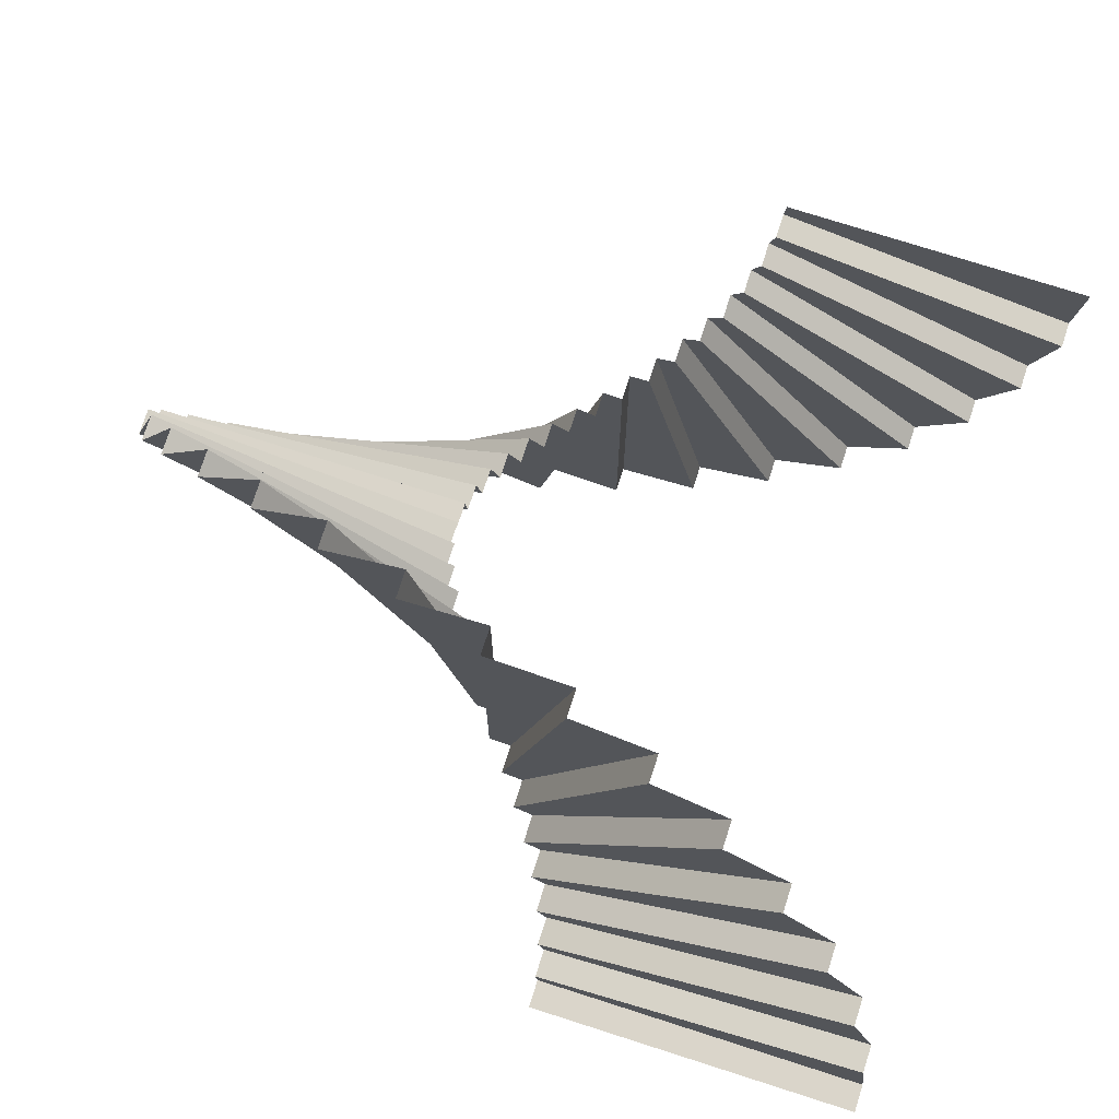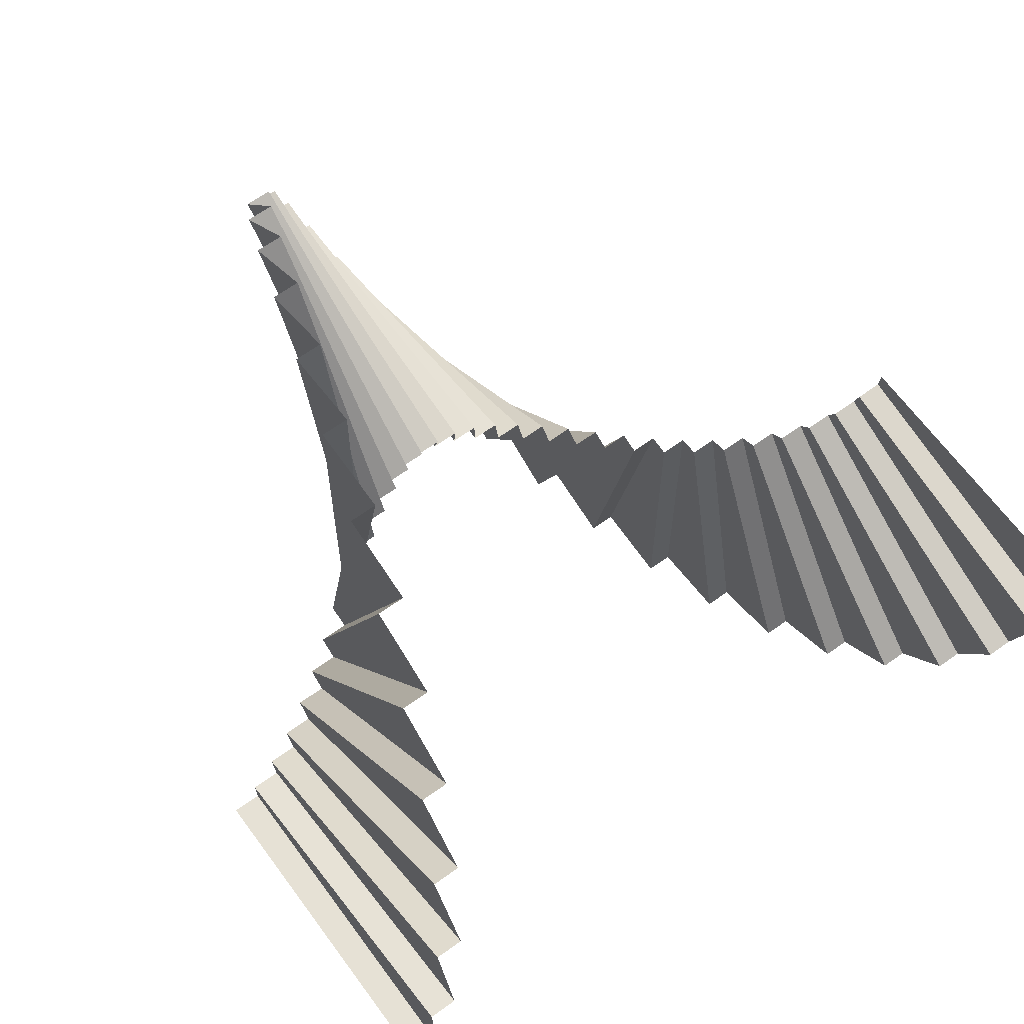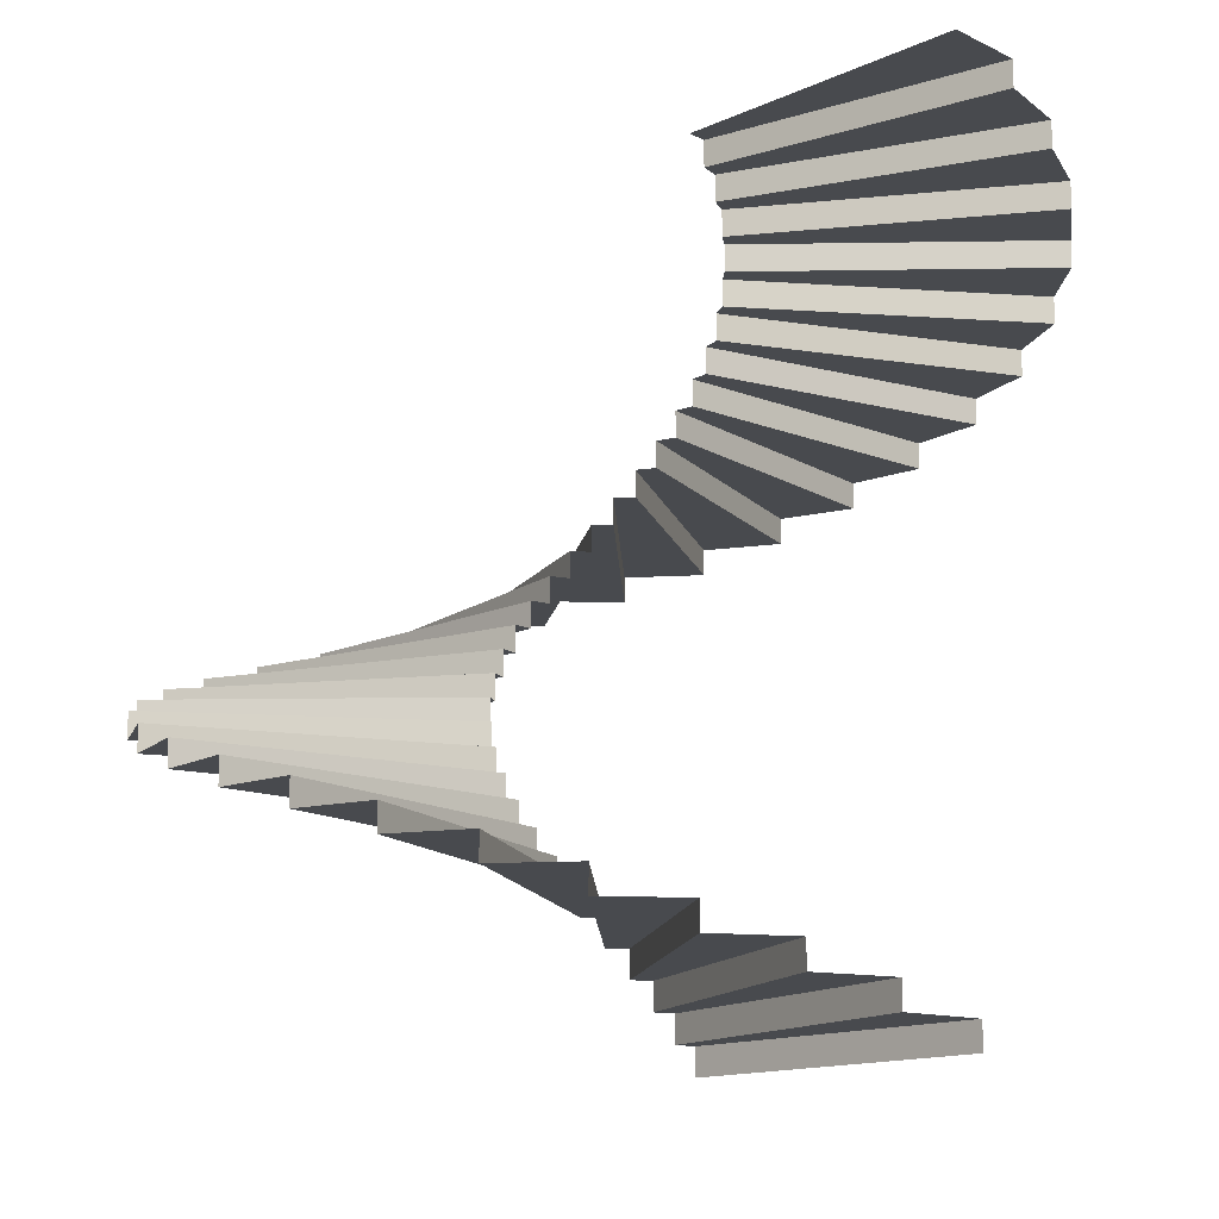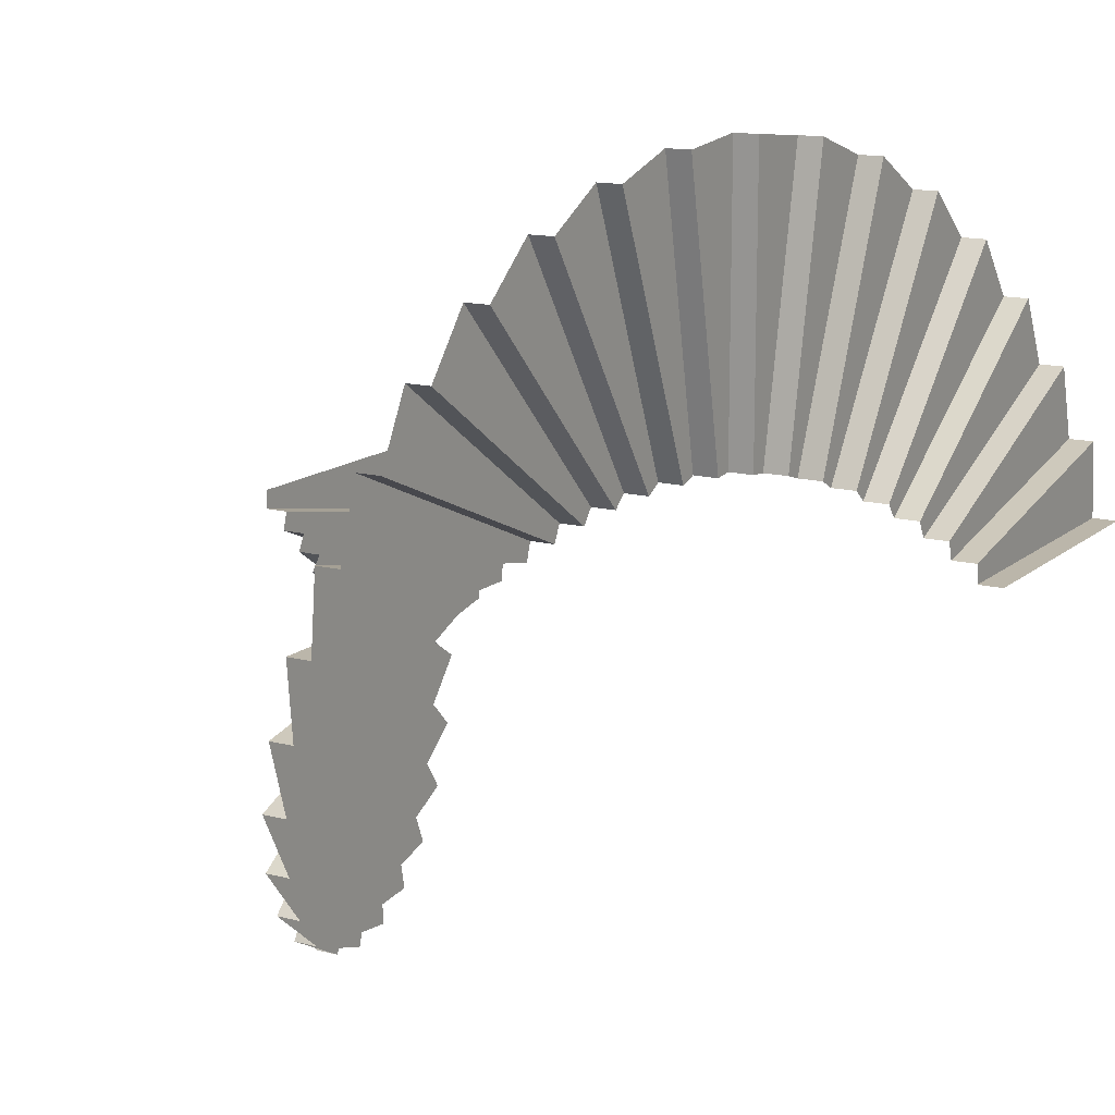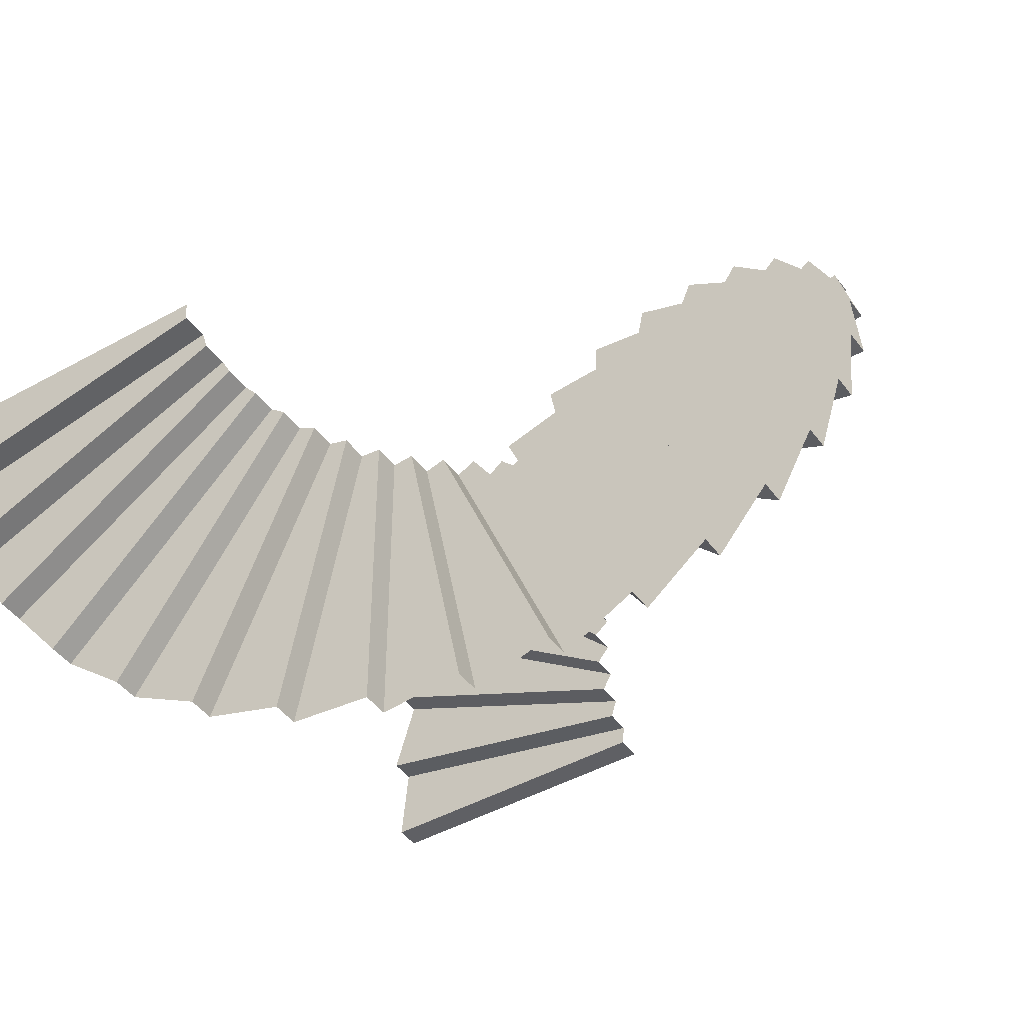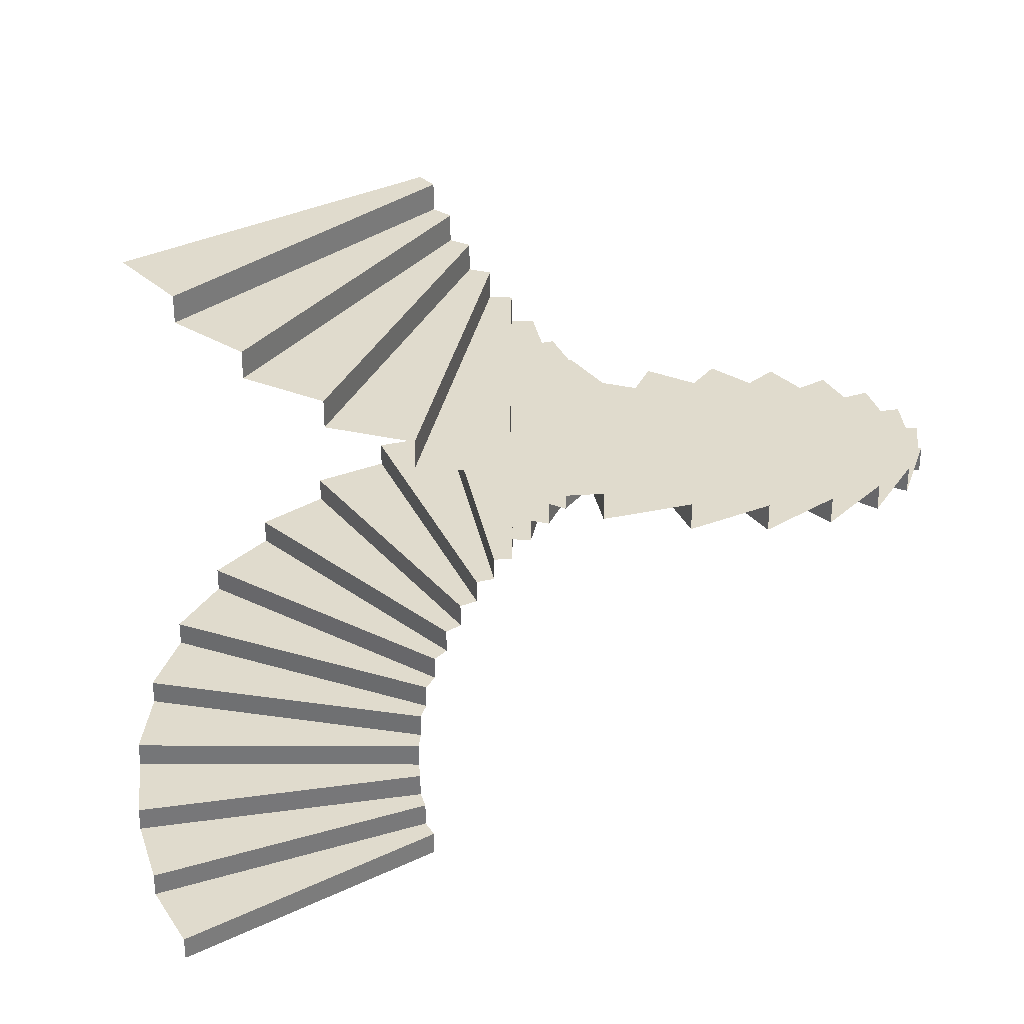
<metadata>
{"format":"obj","ext":"obj","renderer":"f3d","projection":"perspective","resolution":1024,"background":"white","views":[{"elev":74.2,"azim":17.8,"up":"+Z"},{"elev":64.5,"azim":53.9,"up":"+Z"},{"elev":-13.1,"azim":47.1,"up":"+Y"},{"elev":14.0,"azim":-60.1,"up":"+Z"},{"elev":-43.9,"azim":-146.6,"up":"+Z"},{"elev":33.2,"azim":146.5,"up":"+Y"}]}
</metadata>
<code>
g pb_Mesh374018
v 0 0 0
v 3 0 0
v 0 0.25 0
v 3 0.25 0
v 0 0.25 0
v 3 0.25 0
v 2.923 0.25 0.7804
v -0.01921 0.25 0.1951
v -0.01921 0.25 0.1951
v 2.923 0.25 0.7804
v -0.01921 0.5 0.1951
v 2.923 0.5 0.7804
v -0.01921 0.5 0.1951
v 2.923 0.5 0.7804
v 2.696 0.5 1.531
v -0.07612 0.5 0.3827
v -0.07612 0.5 0.3827
v 2.696 0.5 1.531
v -0.07612 0.75 0.3827
v 2.696 0.75 1.531
v -0.07612 0.75 0.3827
v 2.696 0.75 1.531
v 2.326 0.75 2.222
v -0.1685 0.75 0.5556
v -0.1685 0.75 0.5556
v 2.326 0.75 2.222
v -0.1685 1 0.5556
v 2.326 1 2.222
v -0.1685 1 0.5556
v 2.326 1 2.222
v 1.828 1 2.828
v -0.2929 1 0.7071
v -0.2929 1 0.7071
v 1.828 1 2.828
v -0.2929 1.25 0.7071
v 1.828 1.25 2.828
v -0.2929 1.25 0.7071
v 1.828 1.25 2.828
v 1.222 1.25 3.326
v -0.4444 1.25 0.8315
v -0.4444 1.25 0.8315
v 1.222 1.25 3.326
v -0.4444 1.5 0.8315
v 1.222 1.5 3.326
v -0.4444 1.5 0.8315
v 1.222 1.5 3.326
v 0.5307 1.5 3.696
v -0.6173 1.5 0.9239
v -0.6173 1.5 0.9239
v 0.5307 1.5 3.696
v -0.6173 1.75 0.9239
v 0.5307 1.75 3.696
v -0.6173 1.75 0.9239
v 0.5307 1.75 3.696
v -0.2196 1.75 3.923
v -0.8049 1.75 0.9808
v -0.8049 1.75 0.9808
v -0.2196 1.75 3.923
v -0.8049 2 0.9808
v -0.2196 2 3.923
v -0.8049 2 0.9808
v -0.2196 2 3.923
v -1 2 4
v -1 2 1
v -1 2 1
v -1 2 4
v -1 2.25 1
v -1 2.25 4
v -1 2.25 1
v -1 2.25 4
v -1.78 2.25 3.923
v -1.195 2.25 0.9808
v -1.195 2.25 0.9808
v -1.78 2.25 3.923
v -1.195 2.5 0.9808
v -1.78 2.5 3.923
v -1.195 2.5 0.9808
v -1.78 2.5 3.923
v -2.531 2.5 3.696
v -1.383 2.5 0.9239
v -1.383 2.5 0.9239
v -2.531 2.5 3.696
v -1.383 2.75 0.9239
v -2.531 2.75 3.696
v -1.383 2.75 0.9239
v -2.531 2.75 3.696
v -3.222 2.75 3.326
v -1.556 2.75 0.8315
v -1.556 2.75 0.8315
v -3.222 2.75 3.326
v -1.556 3 0.8315
v -3.222 3 3.326
v -1.556 3 0.8315
v -3.222 3 3.326
v -3.828 3 2.828
v -1.707 3 0.7071
v -1.707 3 0.7071
v -3.828 3 2.828
v -1.707 3.25 0.7071
v -3.828 3.25 2.828
v -1.707 3.25 0.7071
v -3.828 3.25 2.828
v -4.326 3.25 2.222
v -1.831 3.25 0.5556
v -1.831 3.25 0.5556
v -4.326 3.25 2.222
v -1.831 3.5 0.5556
v -4.326 3.5 2.222
v -1.831 3.5 0.5556
v -4.326 3.5 2.222
v -4.696 3.5 1.531
v -1.924 3.5 0.3827
v -1.924 3.5 0.3827
v -4.696 3.5 1.531
v -1.924 3.75 0.3827
v -4.696 3.75 1.531
v -1.924 3.75 0.3827
v -4.696 3.75 1.531
v -4.923 3.75 0.7804
v -1.981 3.75 0.1951
v -1.981 3.75 0.1951
v -4.923 3.75 0.7804
v -1.981 4 0.1951
v -4.923 4 0.7804
v -1.981 4 0.1951
v -4.923 4 0.7804
v -5 4 -3.497e-07
v -2 4 -8.742e-08
v -2 4 -8.742e-08
v -5 4 -3.497e-07
v -2 4.25 -8.742e-08
v -5 4.25 -3.497e-07
v -2 4.25 -8.742e-08
v -5 4.25 -3.497e-07
v -4.923 4.25 -0.7804
v -1.981 4.25 -0.1951
v -1.981 4.25 -0.1951
v -4.923 4.25 -0.7804
v -1.981 4.5 -0.1951
v -4.923 4.5 -0.7804
v -1.981 4.5 -0.1951
v -4.923 4.5 -0.7804
v -4.696 4.5 -1.531
v -1.924 4.5 -0.3827
v -1.924 4.5 -0.3827
v -4.696 4.5 -1.531
v -1.924 4.75 -0.3827
v -4.696 4.75 -1.531
v -1.924 4.75 -0.3827
v -4.696 4.75 -1.531
v -4.326 4.75 -2.222
v -1.831 4.75 -0.5556
v -1.831 4.75 -0.5556
v -4.326 4.75 -2.222
v -1.831 5 -0.5556
v -4.326 5 -2.222
v -1.831 5 -0.5556
v -4.326 5 -2.222
v -3.828 5 -2.828
v -1.707 5 -0.7071
v -1.707 5 -0.7071
v -3.828 5 -2.828
v -1.707 5.25 -0.7071
v -3.828 5.25 -2.828
v -1.707 5.25 -0.7071
v -3.828 5.25 -2.828
v -3.222 5.25 -3.326
v -1.556 5.25 -0.8315
v -1.556 5.25 -0.8315
v -3.222 5.25 -3.326
v -1.556 5.5 -0.8315
v -3.222 5.5 -3.326
v -1.556 5.5 -0.8315
v -3.222 5.5 -3.326
v -2.531 5.5 -3.696
v -1.383 5.5 -0.9239
v -1.383 5.5 -0.9239
v -2.531 5.5 -3.696
v -1.383 5.75 -0.9239
v -2.531 5.75 -3.696
v -1.383 5.75 -0.9239
v -2.531 5.75 -3.696
v -1.78 5.75 -3.923
v -1.195 5.75 -0.9808
v -1.195 5.75 -0.9808
v -1.78 5.75 -3.923
v -1.195 6 -0.9808
v -1.78 6 -3.923
v -1.195 6 -0.9808
v -1.78 6 -3.923
v -1 6 -4
v -1 6 -1
v -1 6 -1
v -1 6 -4
v -1 6.25 -1
v -1 6.25 -4
v -1 6.25 -1
v -1 6.25 -4
v -0.2196 6.25 -3.923
v -0.8049 6.25 -0.9808
v -0.8049 6.25 -0.9808
v -0.2196 6.25 -3.923
v -0.8049 6.5 -0.9808
v -0.2196 6.5 -3.923
v -0.8049 6.5 -0.9808
v -0.2196 6.5 -3.923
v 0.5307 6.5 -3.696
v -0.6173 6.5 -0.9239
v -0.6173 6.5 -0.9239
v 0.5307 6.5 -3.696
v -0.6173 6.75 -0.9239
v 0.5307 6.75 -3.696
v -0.6173 6.75 -0.9239
v 0.5307 6.75 -3.696
v 1.222 6.75 -3.326
v -0.4444 6.75 -0.8315
v -0.4444 6.75 -0.8315
v 1.222 6.75 -3.326
v -0.4444 7 -0.8315
v 1.222 7 -3.326
v -0.4444 7 -0.8315
v 1.222 7 -3.326
v 1.828 7 -2.828
v -0.2929 7 -0.7071
v -0.2929 7 -0.7071
v 1.828 7 -2.828
v -0.2929 7.25 -0.7071
v 1.828 7.25 -2.828
v -0.2929 7.25 -0.7071
v 1.828 7.25 -2.828
v 2.326 7.25 -2.222
v -0.1685 7.25 -0.5556
v -0.1685 7.25 -0.5556
v 2.326 7.25 -2.222
v -0.1685 7.5 -0.5556
v 2.326 7.5 -2.222
v -0.1685 7.5 -0.5556
v 2.326 7.5 -2.222
v 2.696 7.5 -1.531
v -0.07612 7.5 -0.3827
v -0.07612 7.5 -0.3827
v 2.696 7.5 -1.531
v -0.07612 7.75 -0.3827
v 2.696 7.75 -1.531
v -0.07612 7.75 -0.3827
v 2.696 7.75 -1.531
v 2.923 7.75 -0.7804
v -0.01921 7.75 -0.1951
v -0.01921 7.75 -0.1951
v 2.923 7.75 -0.7804
v -0.01921 8 -0.1951
v 2.923 8 -0.7804
v -0.01921 8 -0.1951
v 2.923 8 -0.7804
v 3 8 6.994e-07
v 0 8 1.748e-07
g pb_Mesh374018_0
f 3 2 1
f 3 4 2
f 7 6 5
f 8 7 5
f 11 10 9
f 11 12 10
f 15 14 13
f 16 15 13
f 19 18 17
f 19 20 18
f 23 22 21
f 24 23 21
f 27 26 25
f 27 28 26
f 31 30 29
f 32 31 29
f 35 34 33
f 35 36 34
f 39 38 37
f 40 39 37
f 43 42 41
f 43 44 42
f 47 46 45
f 48 47 45
f 51 50 49
f 51 52 50
f 55 54 53
f 56 55 53
f 59 58 57
f 59 60 58
f 63 62 61
f 64 63 61
f 67 66 65
f 67 68 66
f 71 70 69
f 72 71 69
f 75 74 73
f 75 76 74
f 79 78 77
f 80 79 77
f 83 82 81
f 83 84 82
f 87 86 85
f 88 87 85
f 91 90 89
f 91 92 90
f 95 94 93
f 96 95 93
f 99 98 97
f 99 100 98
f 103 102 101
f 104 103 101
f 107 106 105
f 107 108 106
f 111 110 109
f 112 111 109
f 115 114 113
f 115 116 114
f 119 118 117
f 120 119 117
f 123 122 121
f 123 124 122
f 127 126 125
f 128 127 125
f 131 130 129
f 131 132 130
f 135 134 133
f 136 135 133
f 139 138 137
f 139 140 138
f 143 142 141
f 144 143 141
f 147 146 145
f 147 148 146
f 151 150 149
f 152 151 149
f 155 154 153
f 155 156 154
f 159 158 157
f 160 159 157
f 163 162 161
f 163 164 162
f 167 166 165
f 168 167 165
f 171 170 169
f 171 172 170
f 175 174 173
f 176 175 173
f 179 178 177
f 179 180 178
f 183 182 181
f 184 183 181
f 187 186 185
f 187 188 186
f 191 190 189
f 192 191 189
f 195 194 193
f 195 196 194
f 199 198 197
f 200 199 197
f 203 202 201
f 203 204 202
f 207 206 205
f 208 207 205
f 211 210 209
f 211 212 210
f 215 214 213
f 216 215 213
f 219 218 217
f 219 220 218
f 223 222 221
f 224 223 221
f 227 226 225
f 227 228 226
f 231 230 229
f 232 231 229
f 235 234 233
f 235 236 234
f 239 238 237
f 240 239 237
f 243 242 241
f 243 244 242
f 247 246 245
f 248 247 245
f 251 250 249
f 251 252 250
f 255 254 253
f 256 255 253

</code>
